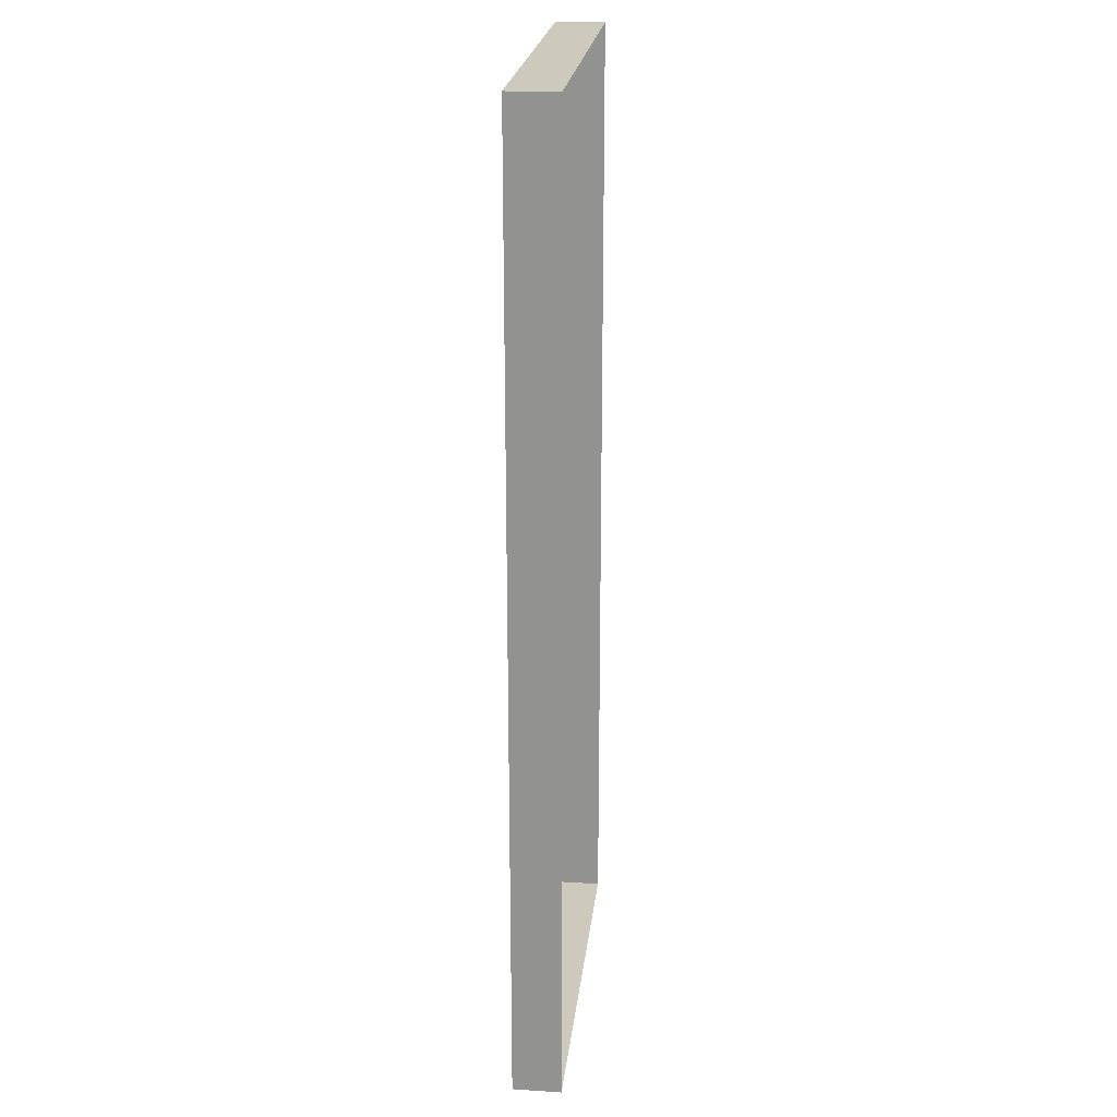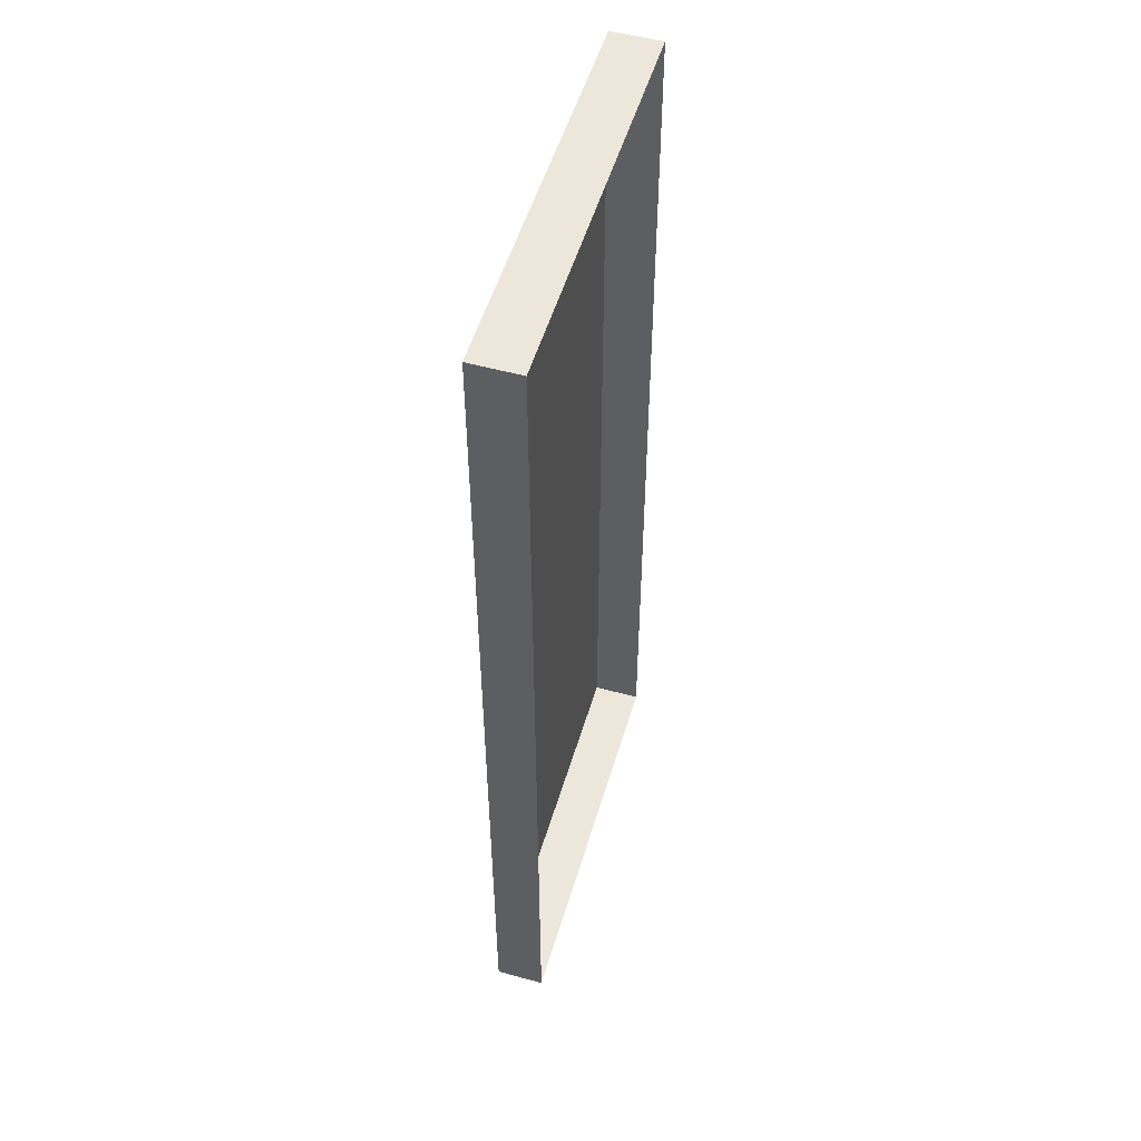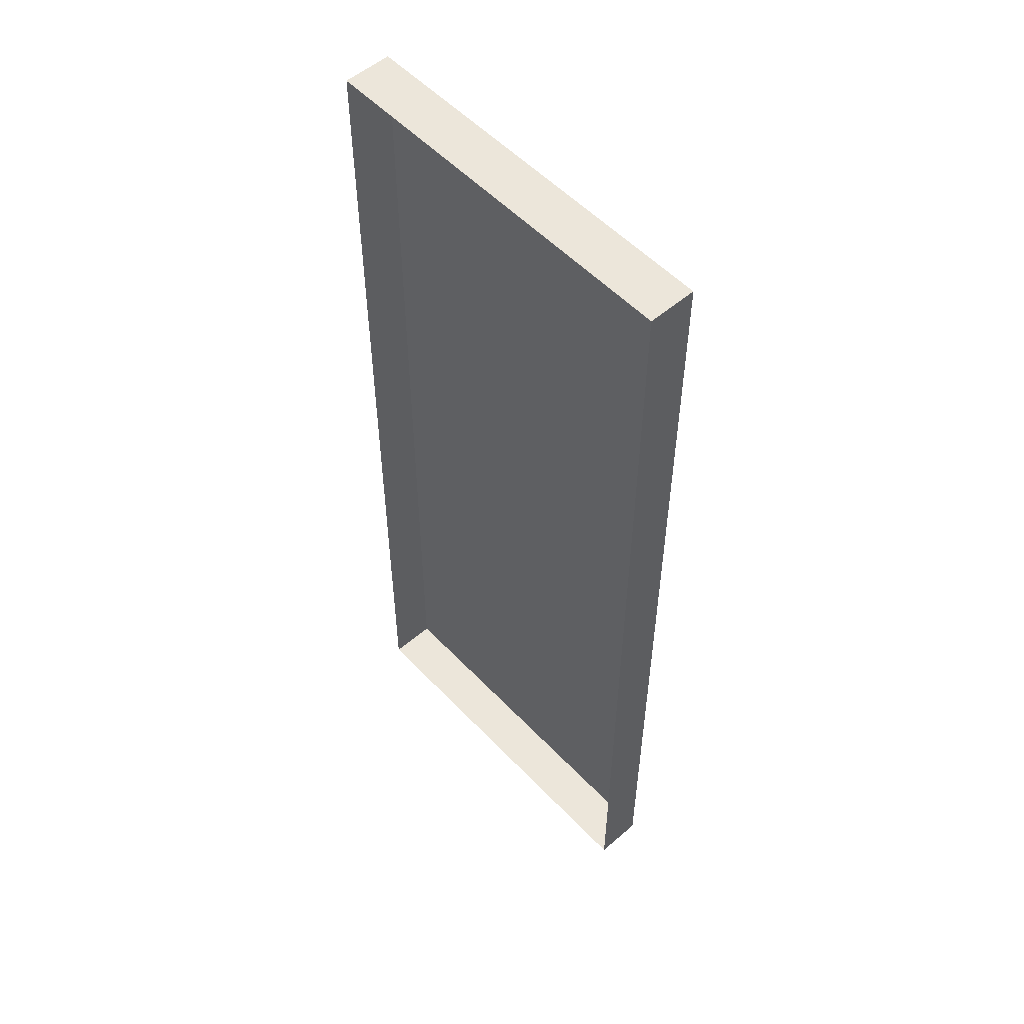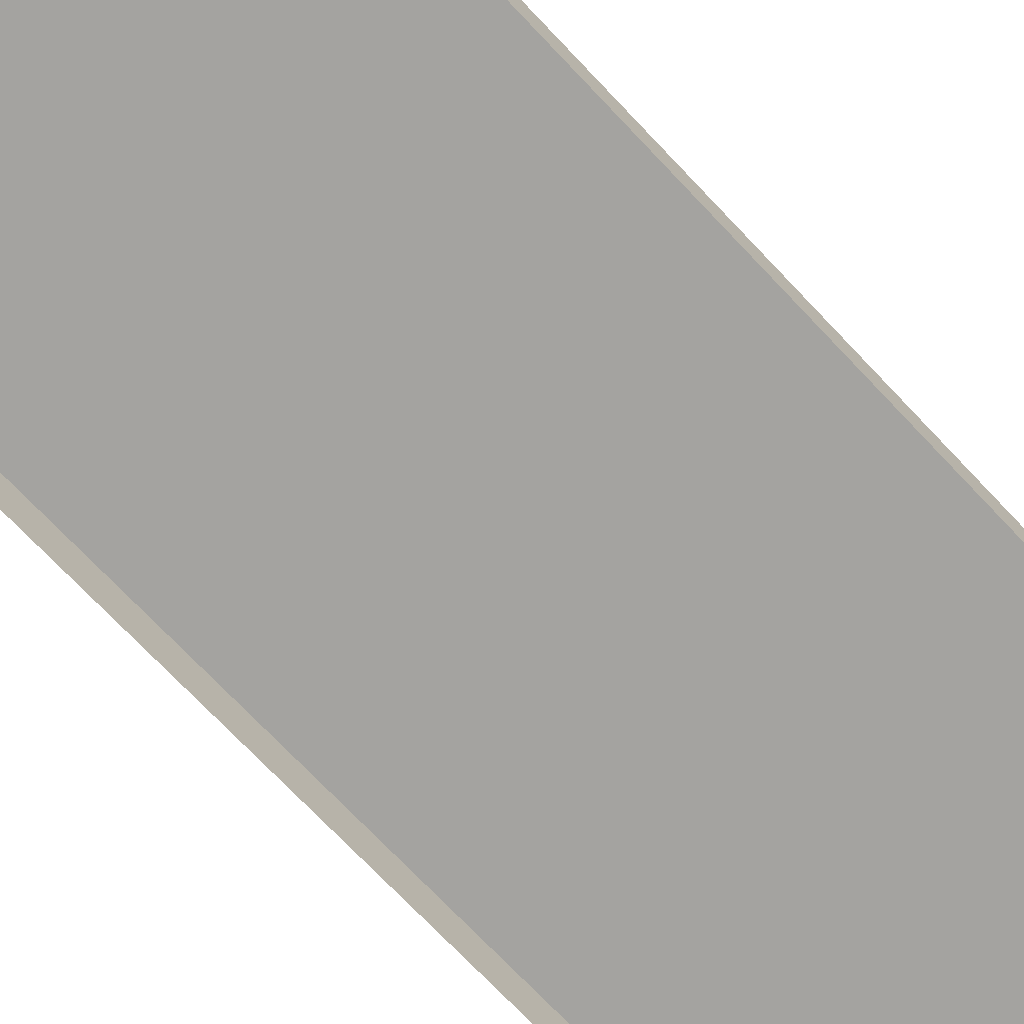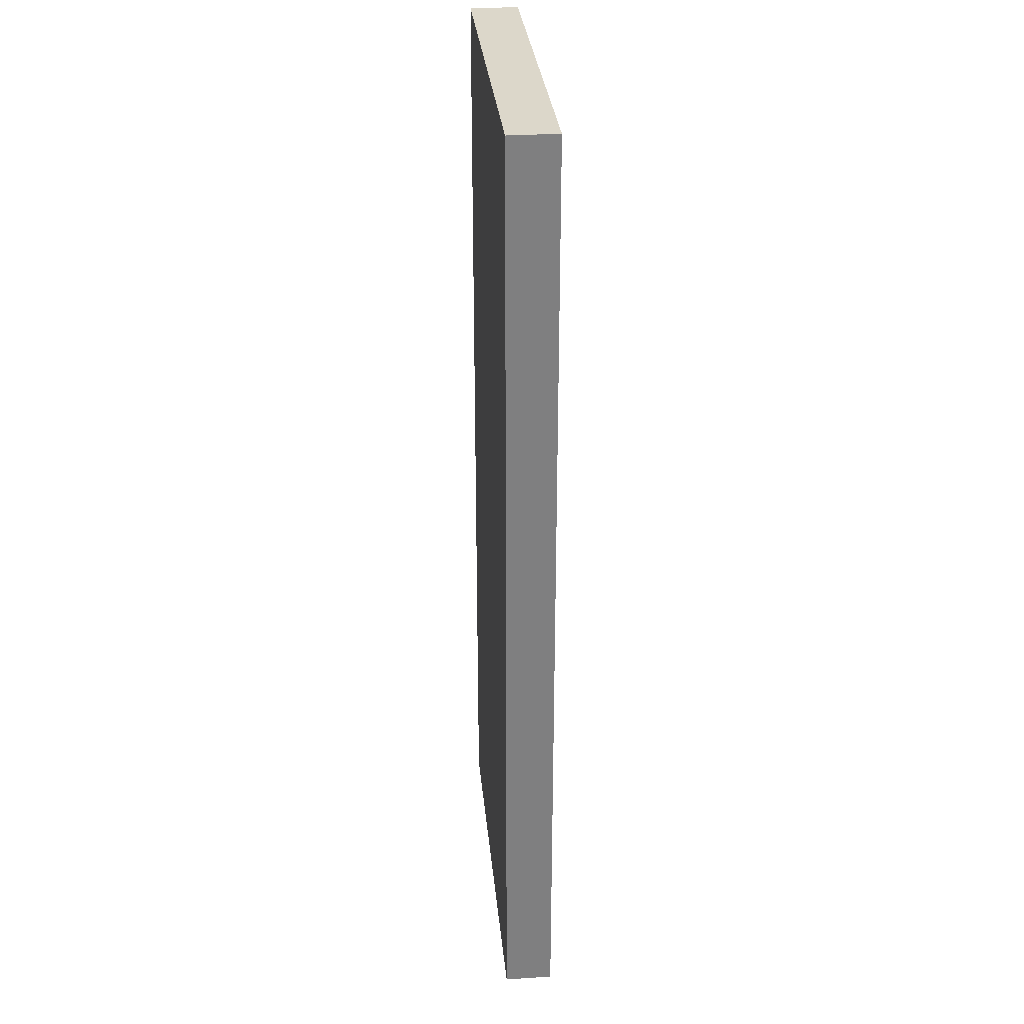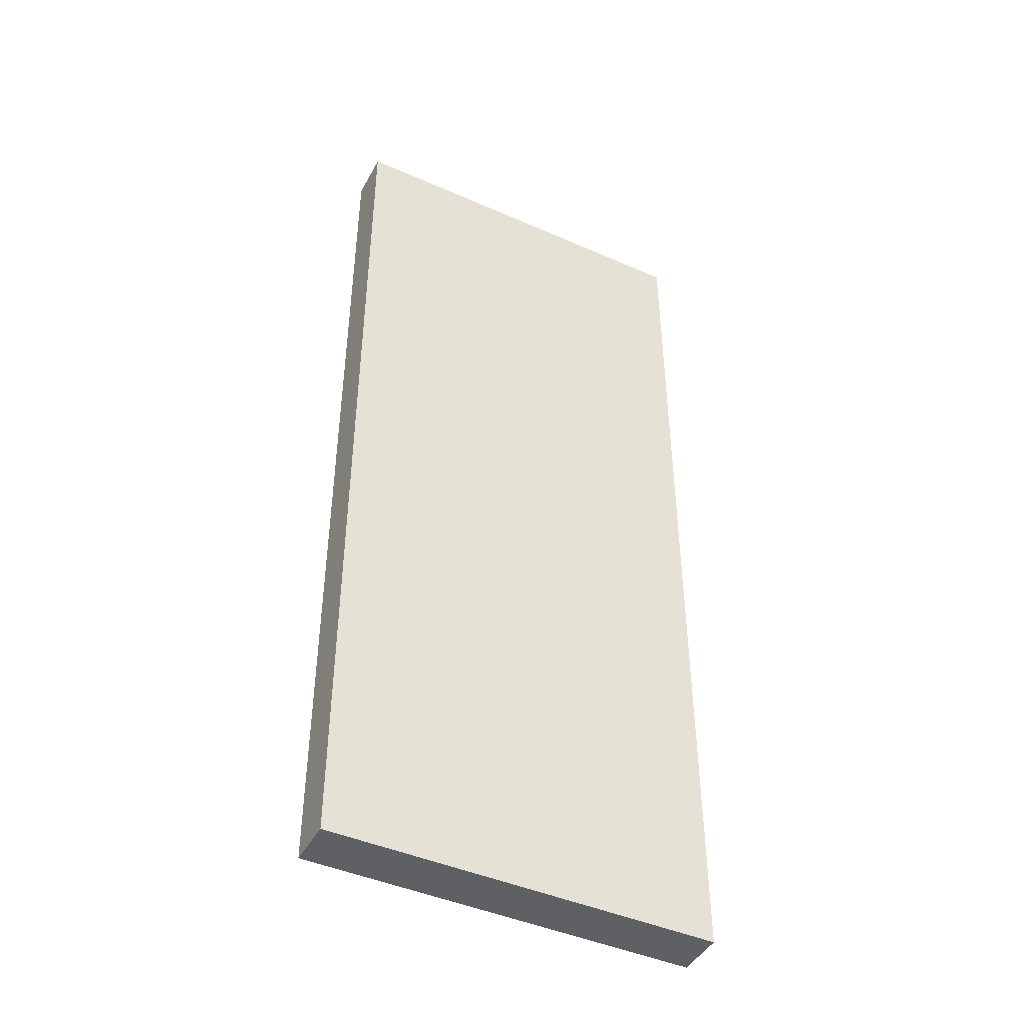
<metadata>
{"format":"obj","ext":"obj","renderer":"f3d","projection":"perspective","resolution":1024,"background":"white","views":[{"elev":22.6,"azim":-83.7,"up":"+Z"},{"elev":52.8,"azim":-73.6,"up":"+Z"},{"elev":54.2,"azim":47.7,"up":"+Z"},{"elev":-72.9,"azim":-136.5,"up":"+Y"},{"elev":30.5,"azim":-95.4,"up":"+Z"},{"elev":-44.7,"azim":152.9,"up":"+Z"}]}
</metadata>
<code>
o Cube.001
v -6.885 1.905 -1.067
v -6.885 1.805 -1.067
v -6.085 1.905 -1.067
v -6.085 1.805 -1.067
v -6.885 1.905 0.933
v -6.885 1.805 0.933
v -6.085 1.905 0.933
v -6.085 1.805 0.933
f 5 3 1
f 3 8 4
f 1 4 2
f 5 2 6
f 7 6 8
f 5 7 3
f 3 7 8
f 1 3 4
f 5 1 2
f 7 5 6

</code>
